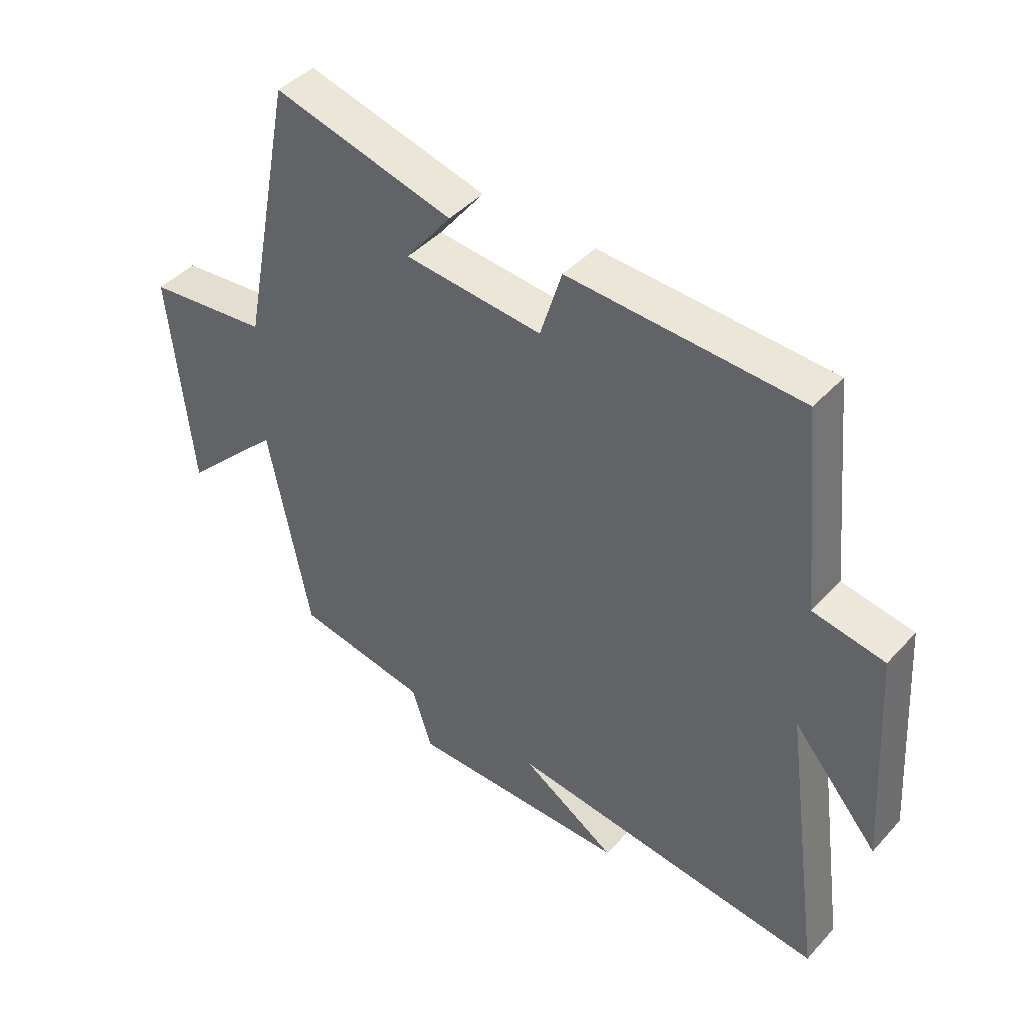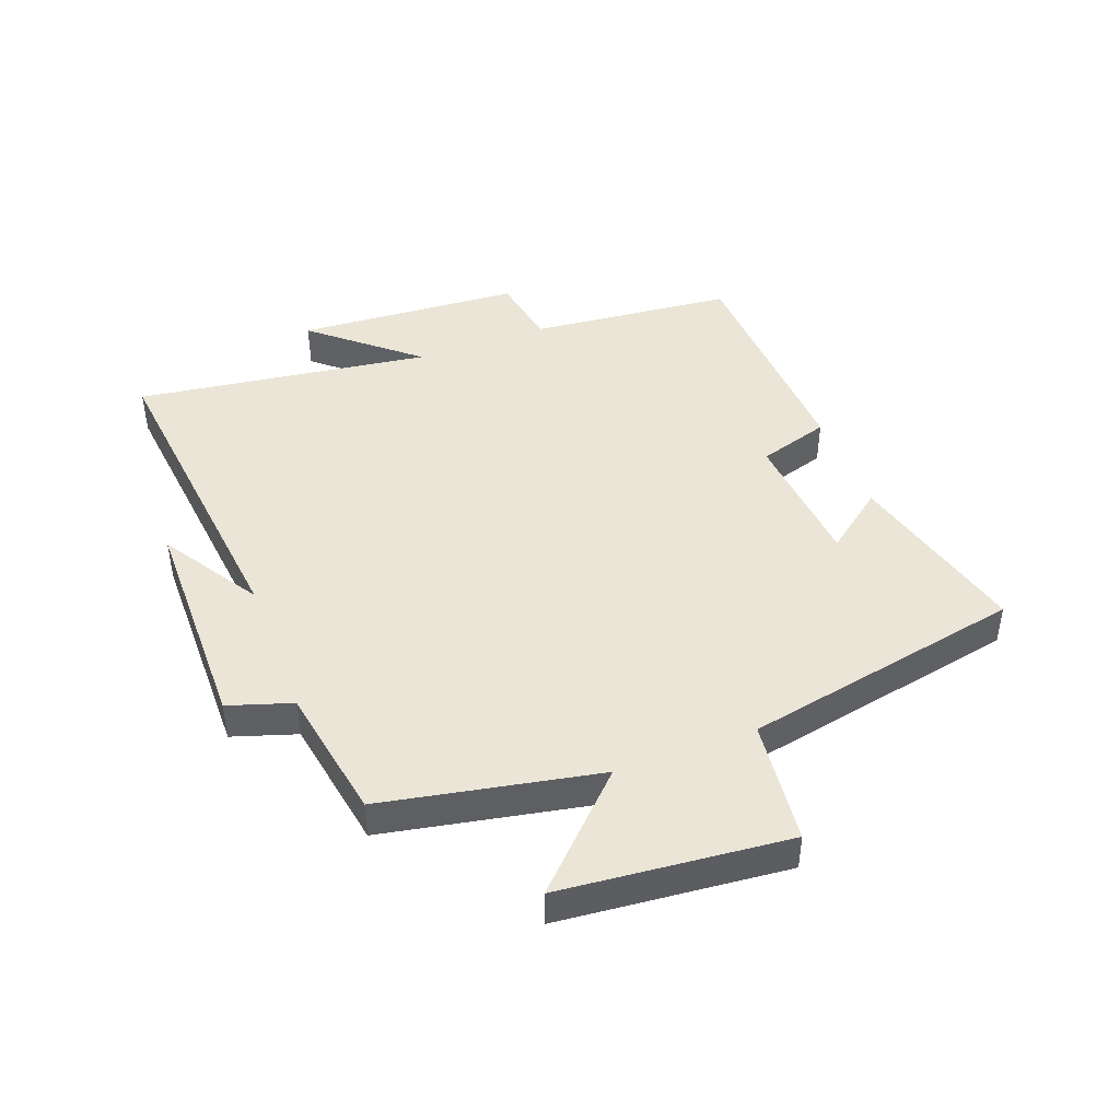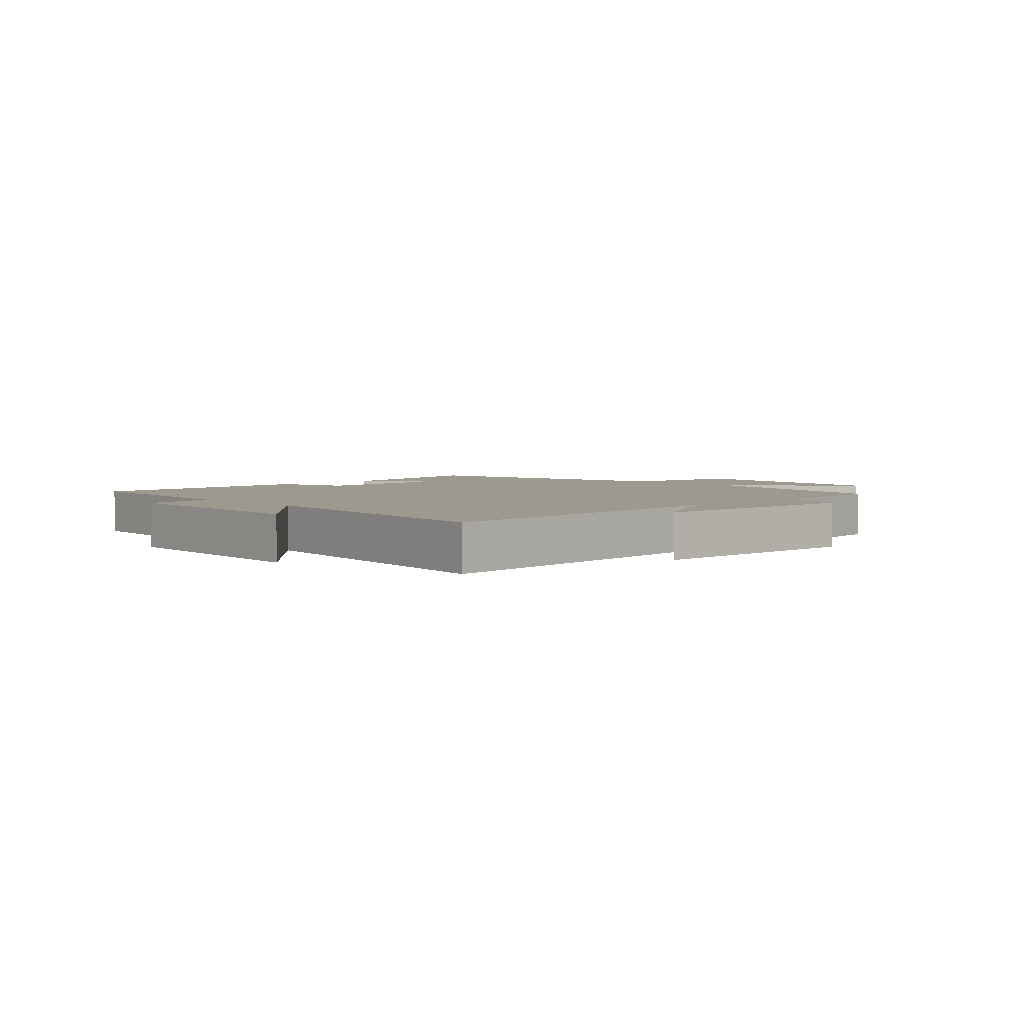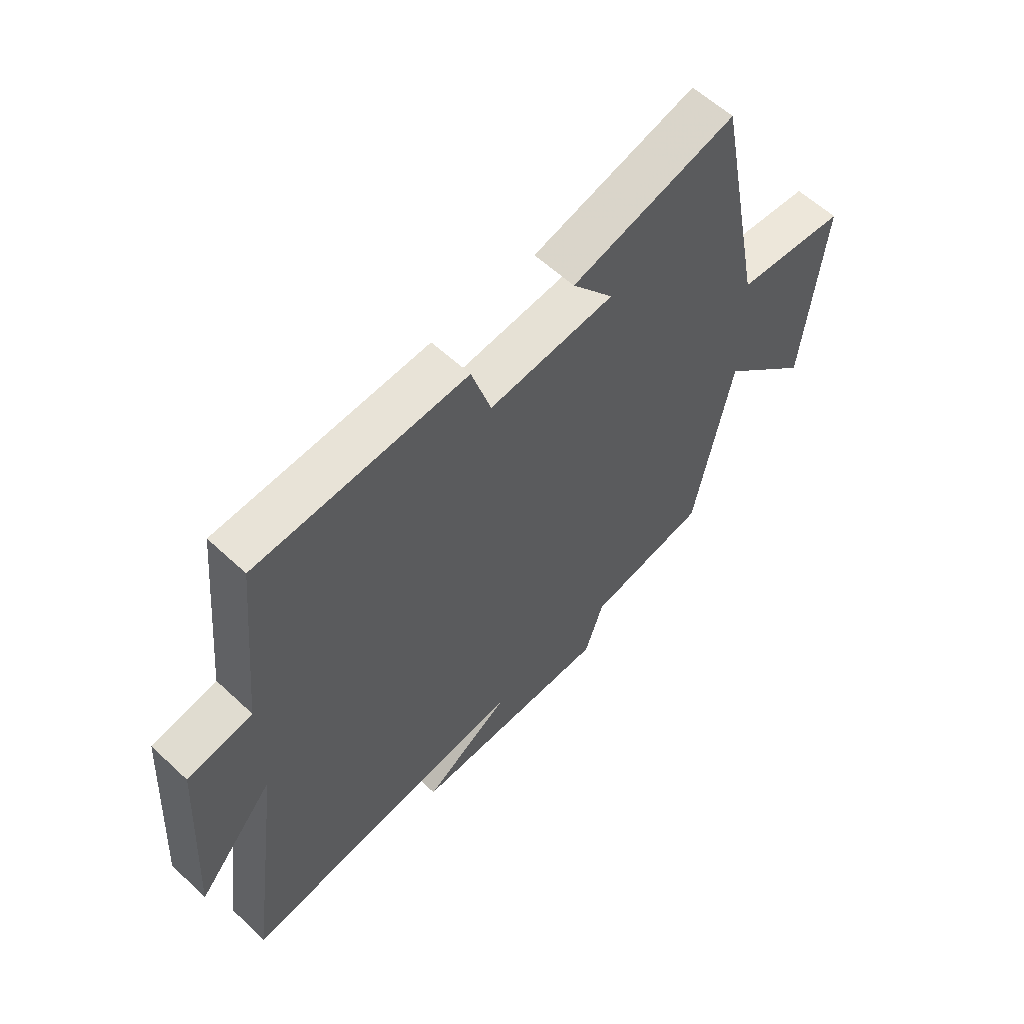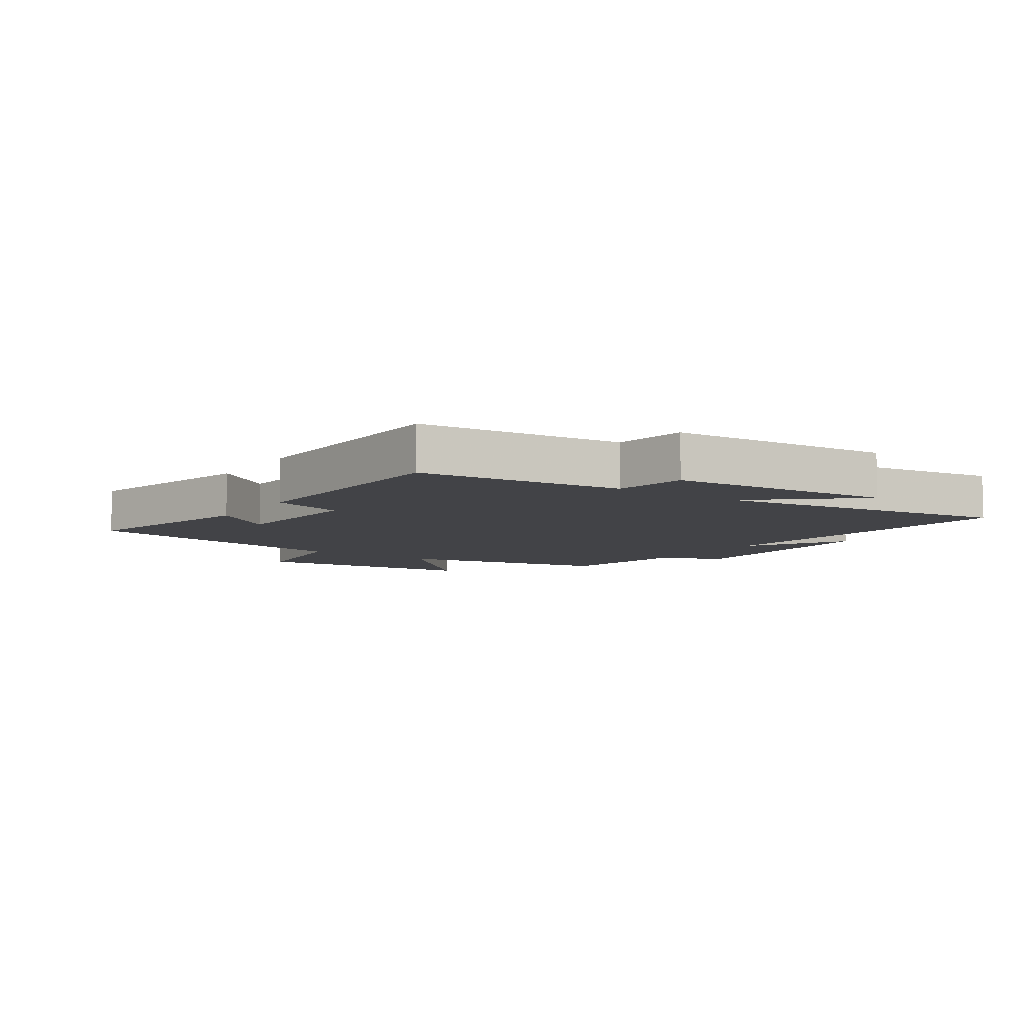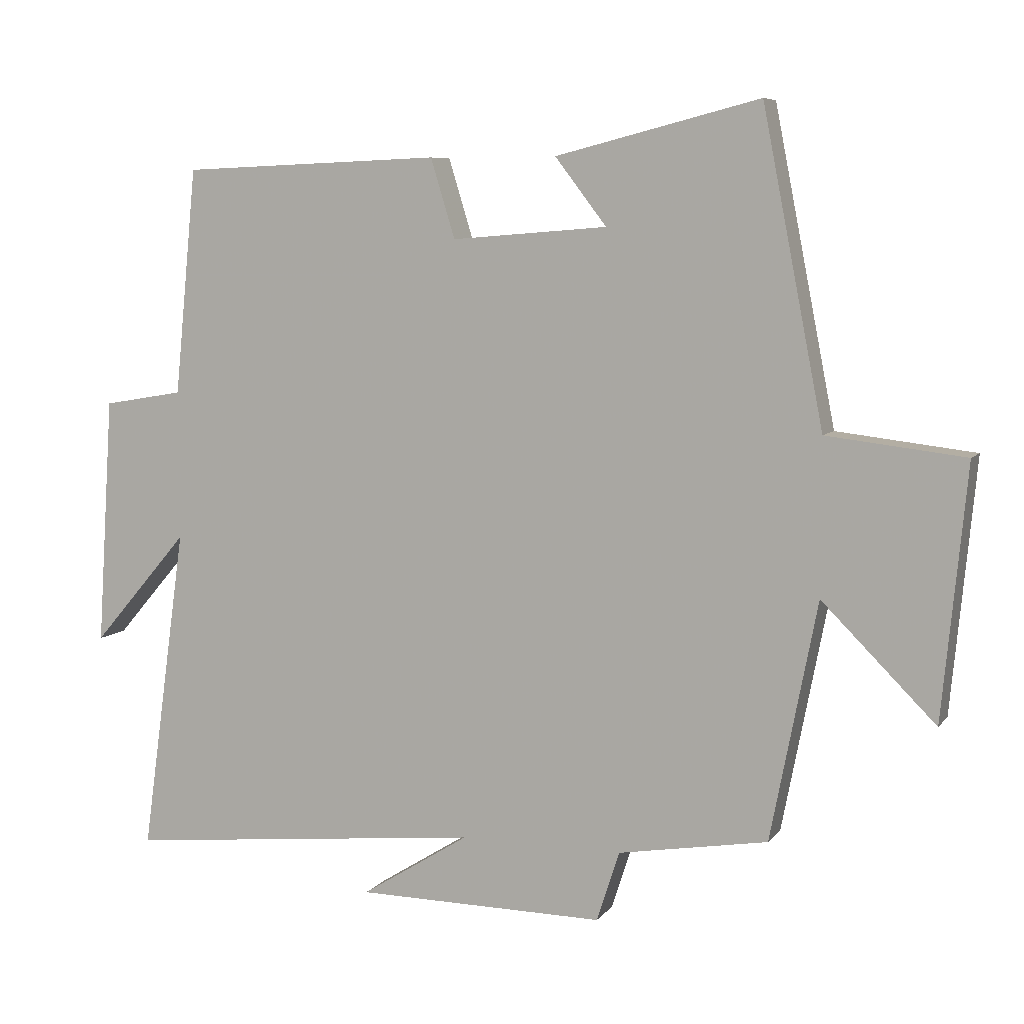
<metadata>
{"format":"obj","ext":"obj","renderer":"f3d","projection":"perspective","resolution":1024,"background":"white","views":[{"elev":43.5,"azim":38.9,"up":"+Z"},{"elev":44.2,"azim":-110.8,"up":"+Y"},{"elev":3.5,"azim":137.0,"up":"+Y"},{"elev":59.2,"azim":133.8,"up":"+Z"},{"elev":-7.5,"azim":56.0,"up":"+Y"},{"elev":7.1,"azim":-159.3,"up":"+Z"}]}
</metadata>
<code>
v 0.467 0.07 0.485
v 0.5 0.07 0.15
v 0.619 0.07 0.13
v 0.643 0.07 -0.238
v 0.5 0.07 -0.072
v 0.567 0.07 -0.555
v 0.032 0.07 -0.5
v 0.192 0.07 -0.6
v -0.176 0.07 -0.604
v -0.21 0.07 -0.5
v -0.431 0.07 -0.463
v -0.5 0.07 -0.111
v -0.668 0.07 -0.279
v -0.704 0.07 0.093
v -0.5 0.07 0.117
v -0.41 0.07 0.576
v -0.109 0.07 0.5
v -0.185 0.07 0.401
v 0.045 0.07 0.383
v 0.081 0.07 0.5
v 0.467 0 0.485
v 0.5 0 0.15
v 0.619 0 0.13
v 0.643 0 -0.238
v 0.5 0 -0.072
v 0.567 0 -0.555
v 0.032 0 -0.5
v 0.192 0 -0.6
v -0.176 0 -0.604
v -0.21 0 -0.5
v -0.431 0 -0.463
v -0.5 0 -0.111
v -0.668 0 -0.279
v -0.704 0 0.093
v -0.5 0 0.117
v -0.41 0 0.576
v -0.109 0 0.5
v -0.185 0 0.401
v 0.045 0 0.383
v 0.081 0 0.5
f 19 20 1 2
f 18 19 2
f 15 16 17 18
f 15 18 2
f 12 13 14 15
f 10 11 12 15
f 10 15 2 3
f 7 8 9 10
f 7 10 3
f 5 6 7
f 5 7 3
f 3 4 5
f 22 21 40 39
f 22 39 38
f 38 37 36 35
f 22 38 35
f 35 34 33 32
f 35 32 31 30
f 23 22 35 30
f 30 29 28 27
f 23 30 27
f 27 26 25
f 23 27 25
f 25 24 23
f 1 21 22 2
f 2 22 23 3
f 3 23 24 4
f 4 24 25 5
f 5 25 26 6
f 6 26 27 7
f 7 27 28 8
f 8 28 29 9
f 9 29 30 10
f 10 30 31 11
f 11 31 32 12
f 12 32 33 13
f 13 33 34 14
f 14 34 35 15
f 15 35 36 16
f 16 36 37 17
f 17 37 38 18
f 18 38 39 19
f 19 39 40 20
f 20 40 21 1

</code>
